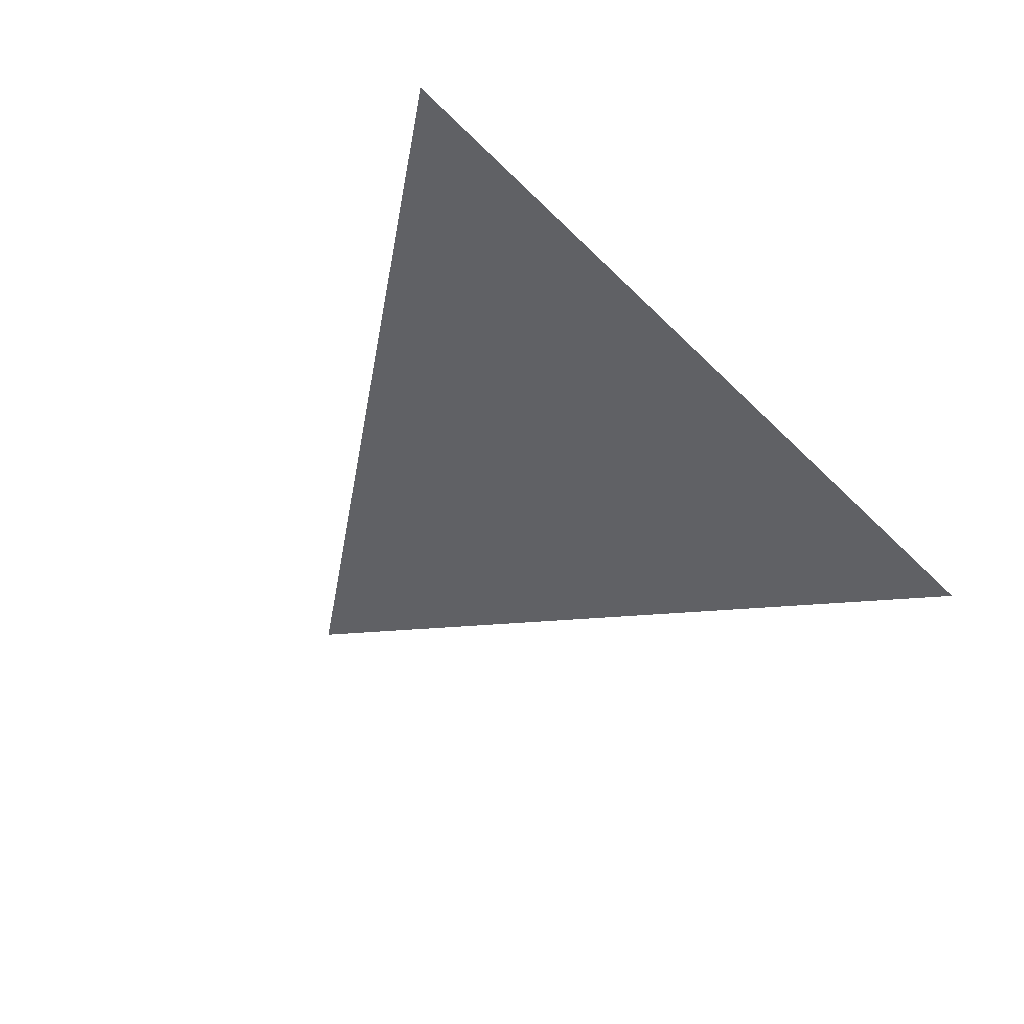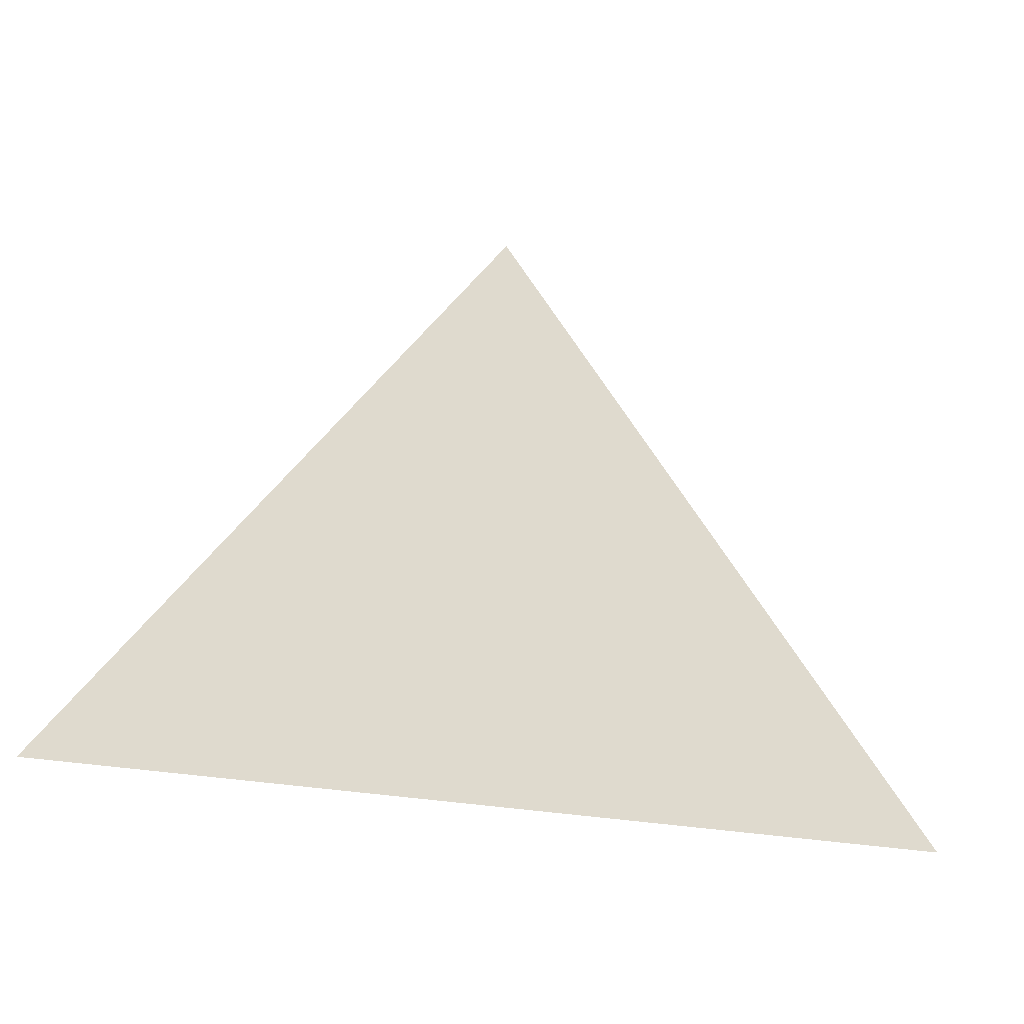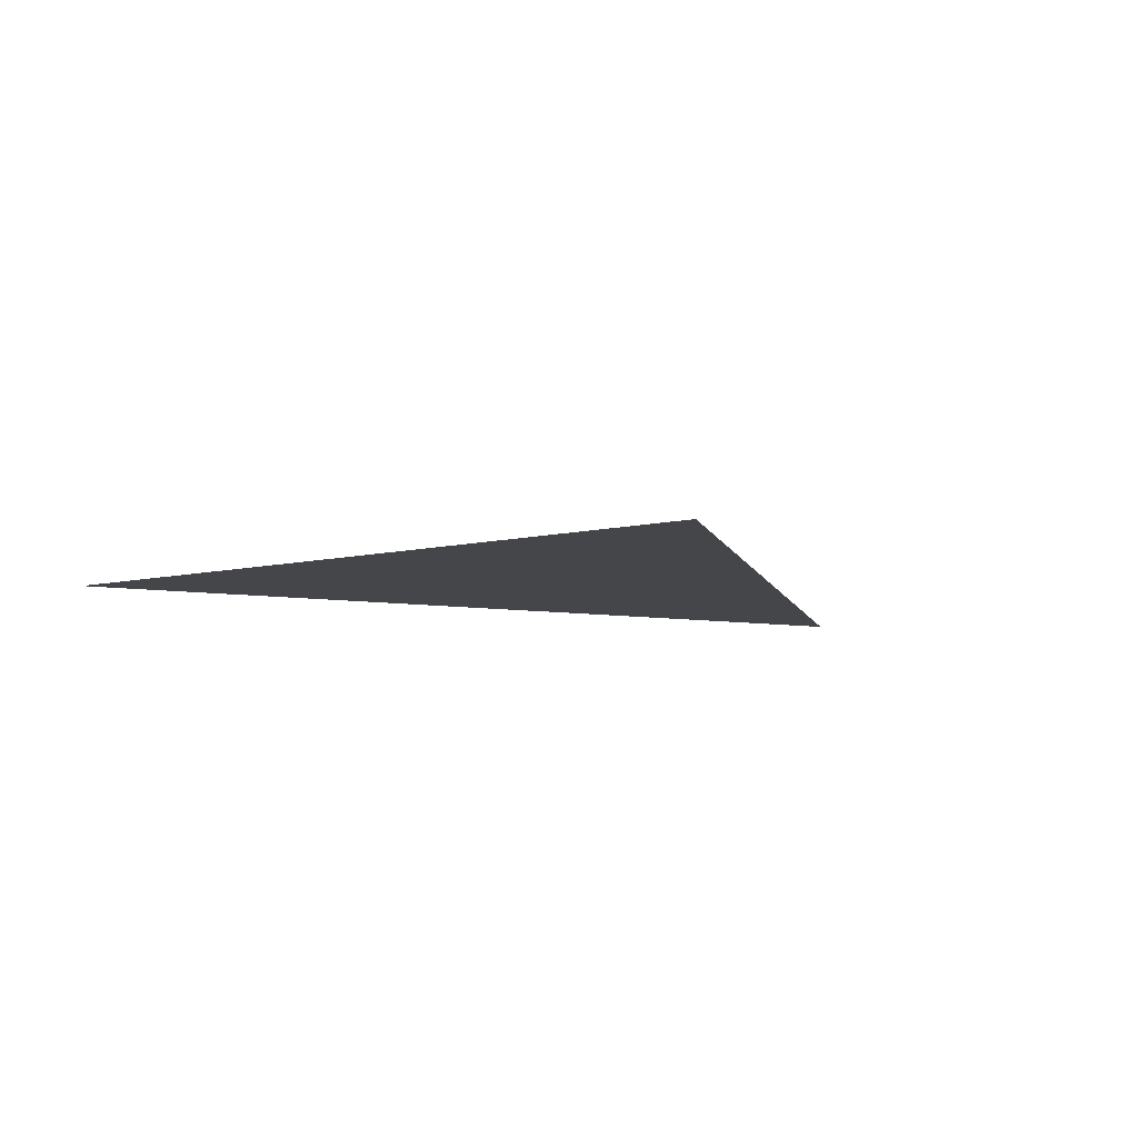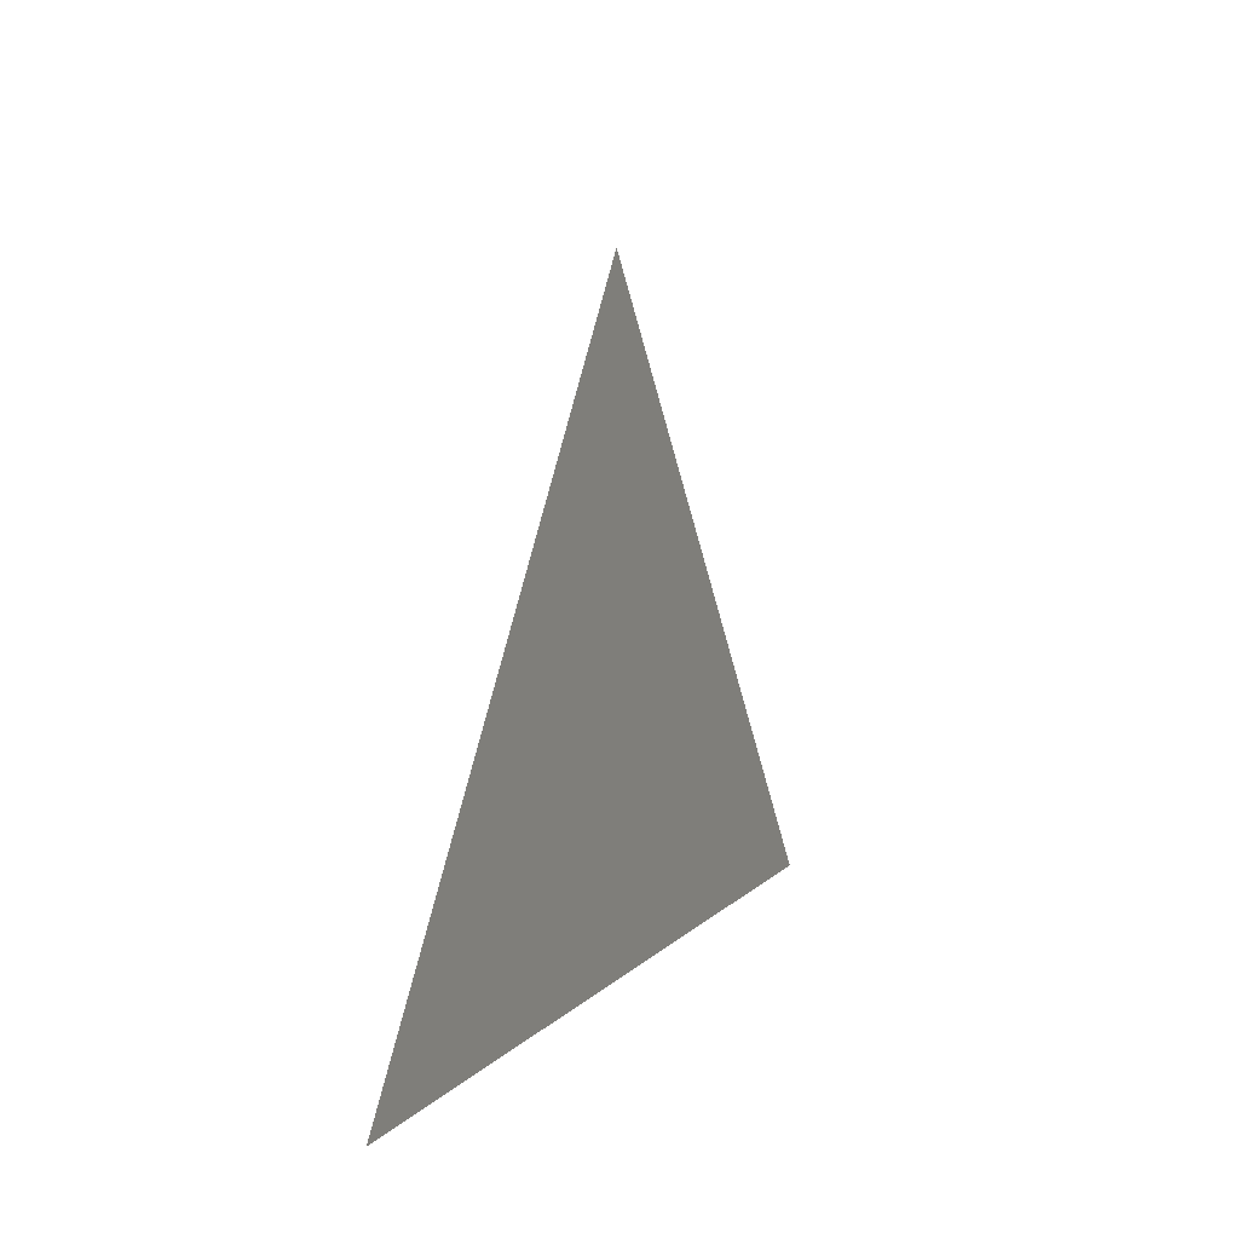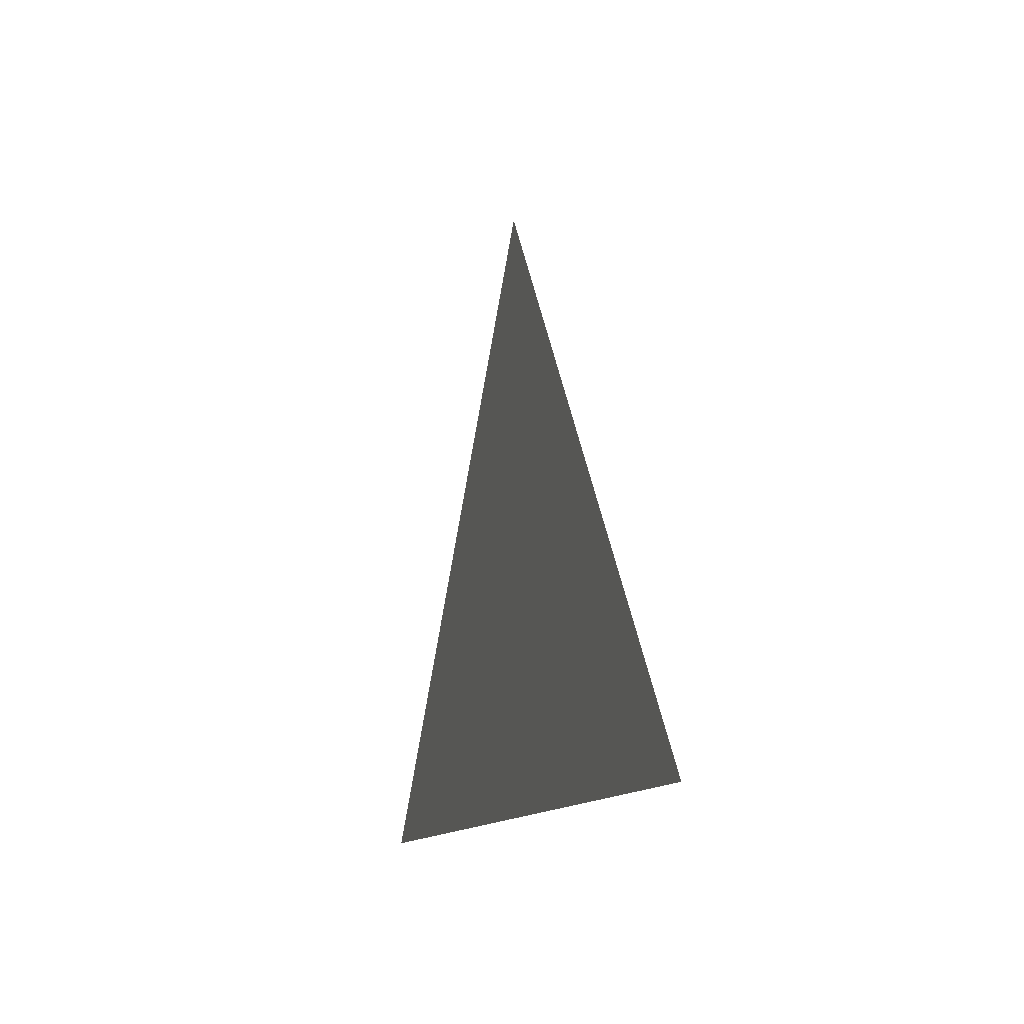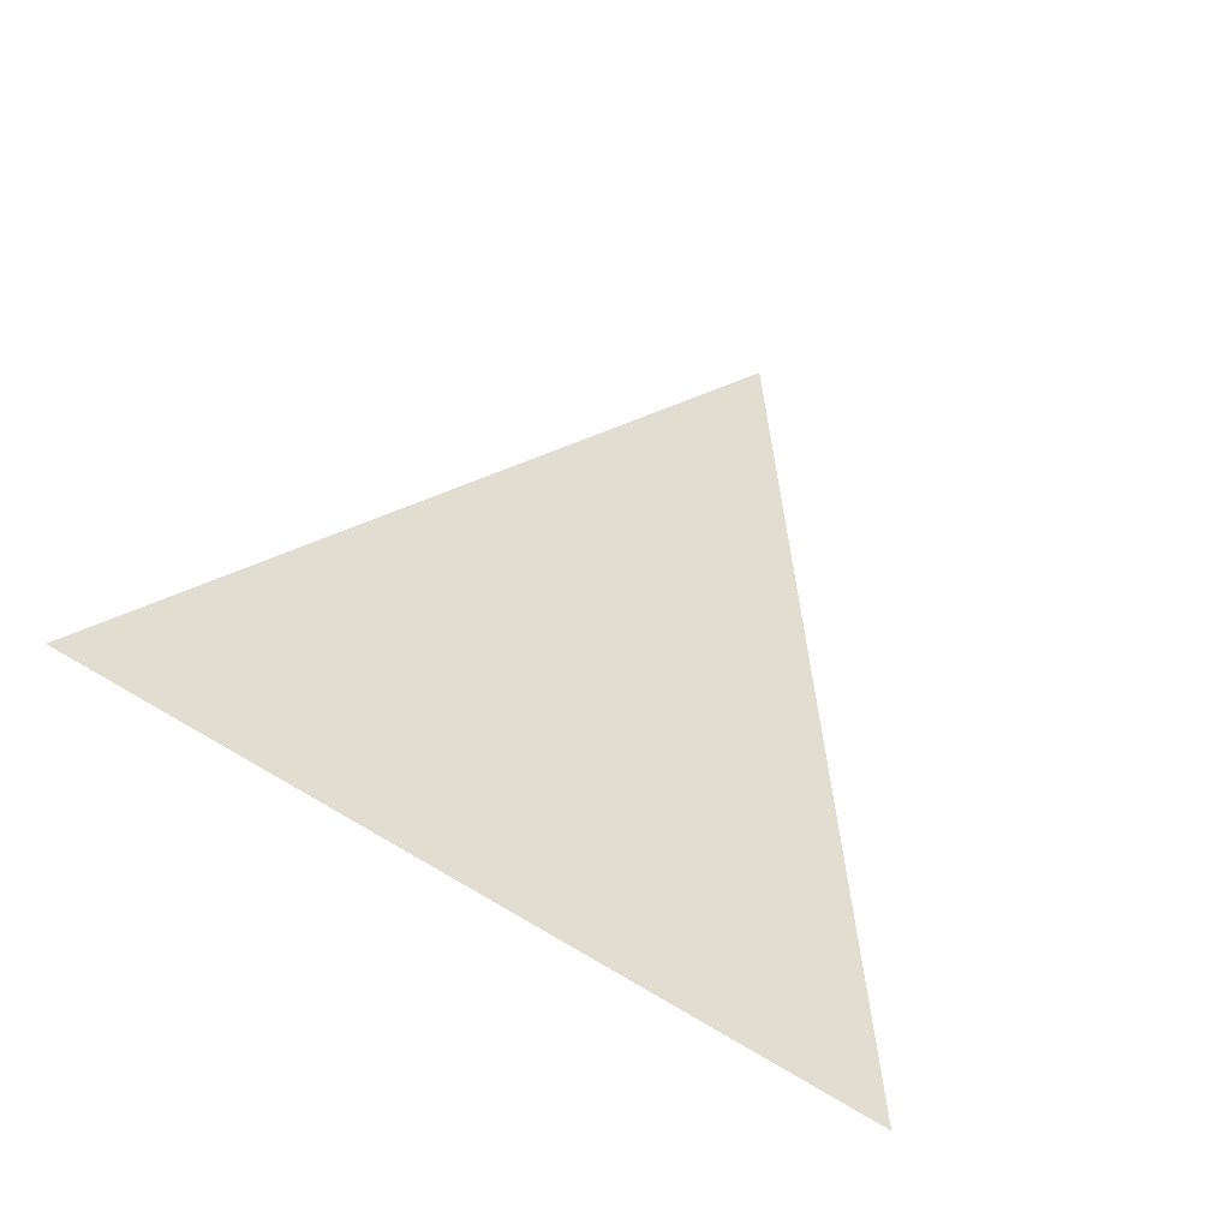
<metadata>
{"format":"obj","ext":"obj","renderer":"f3d","projection":"perspective","resolution":1024,"background":"white","views":[{"elev":-49.4,"azim":132.6,"up":"+Y"},{"elev":-23.3,"azim":158.8,"up":"+Z"},{"elev":-9.4,"azim":-21.3,"up":"+Y"},{"elev":7.3,"azim":111.7,"up":"+Z"},{"elev":-11.8,"azim":73.7,"up":"+Z"},{"elev":68.4,"azim":-149.8,"up":"+Y"}]}
</metadata>
<code>
g start58
v -72.05 0 -98.95
v 5.04 0 0.9873
v 80.02 0 -98.95
f 3 1 2

</code>
